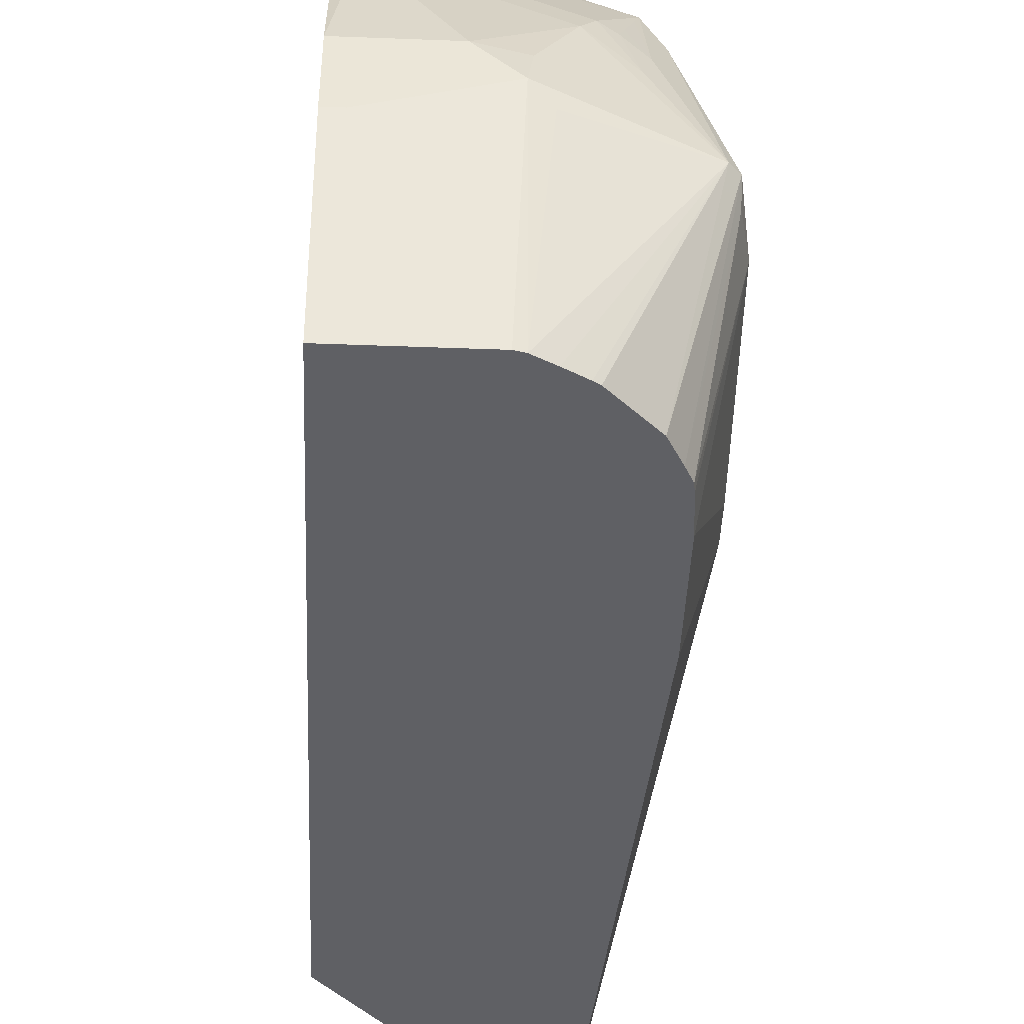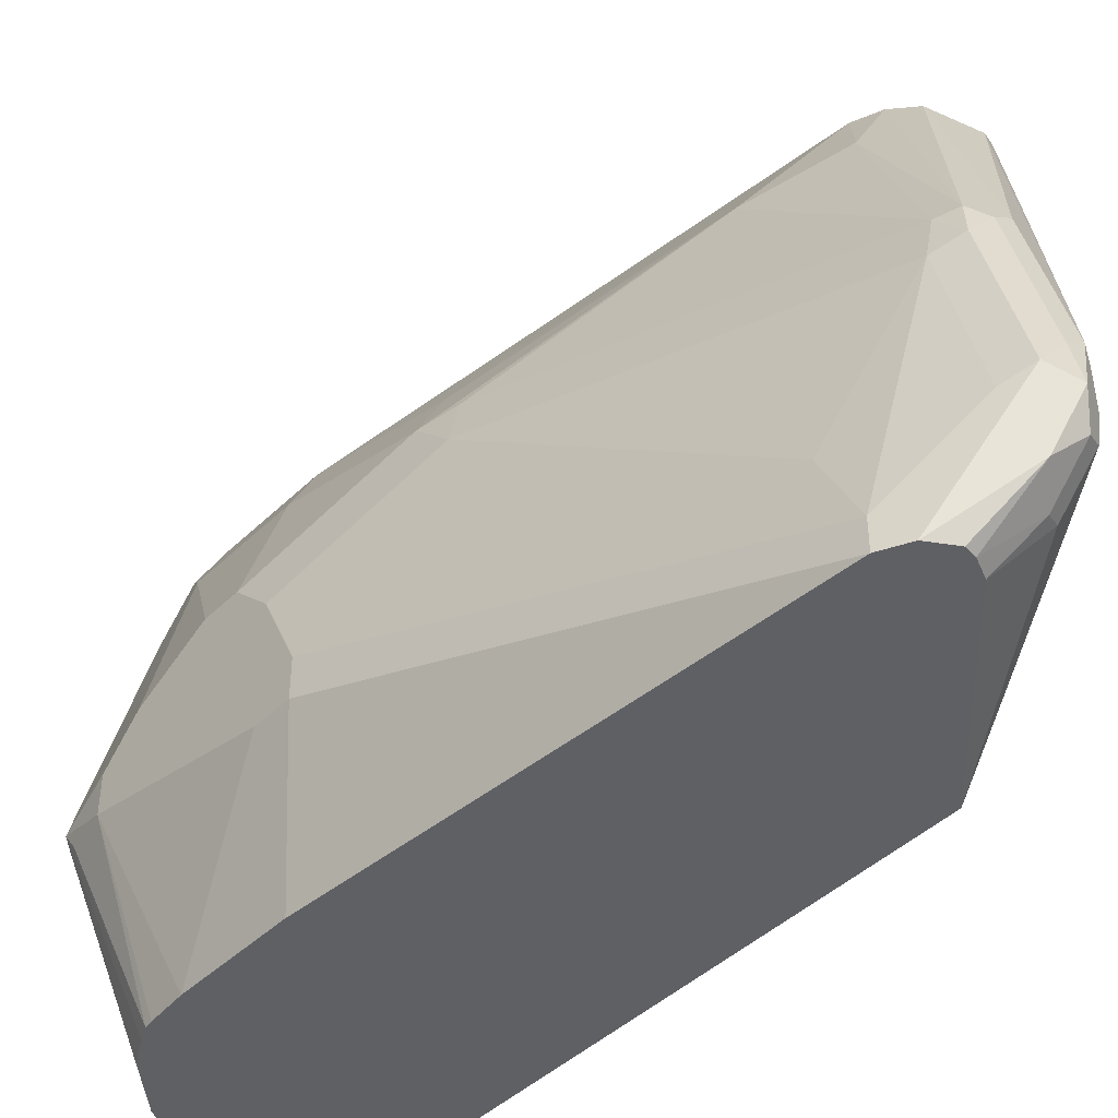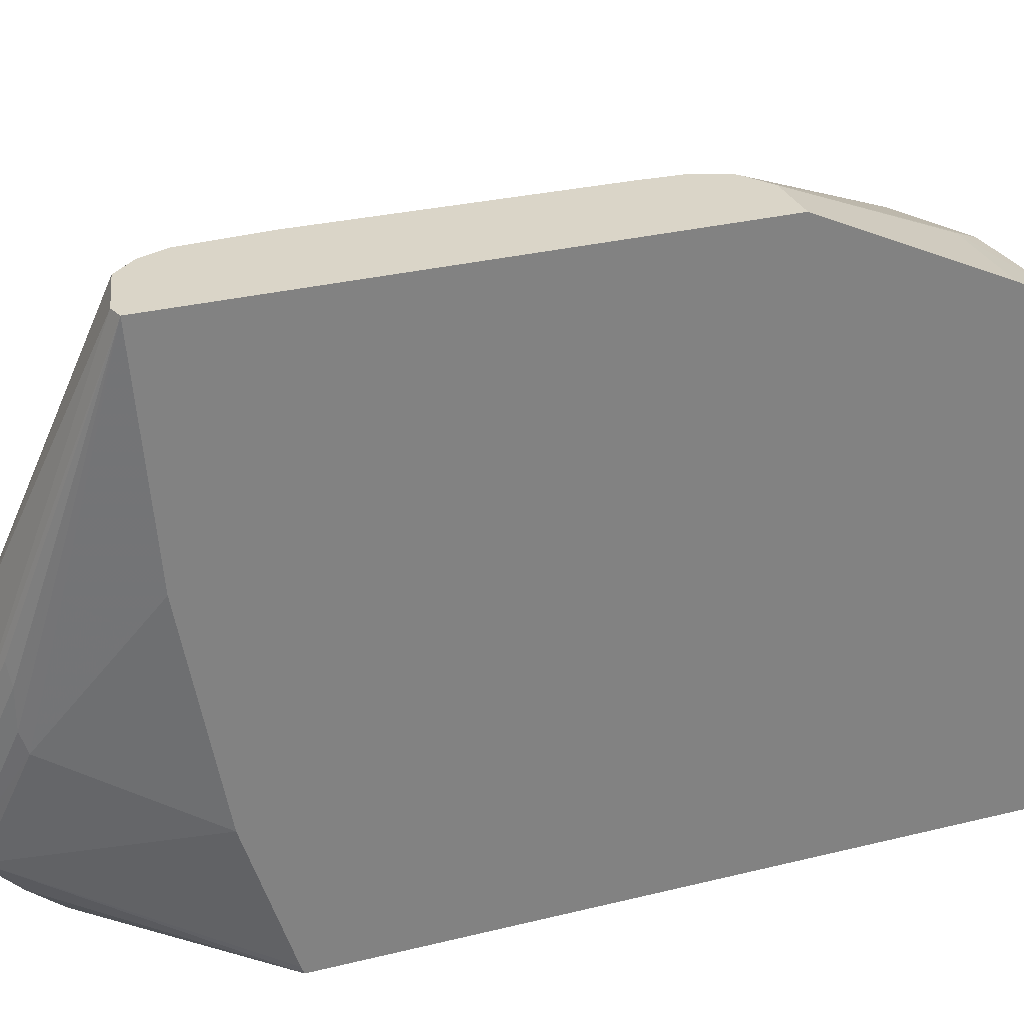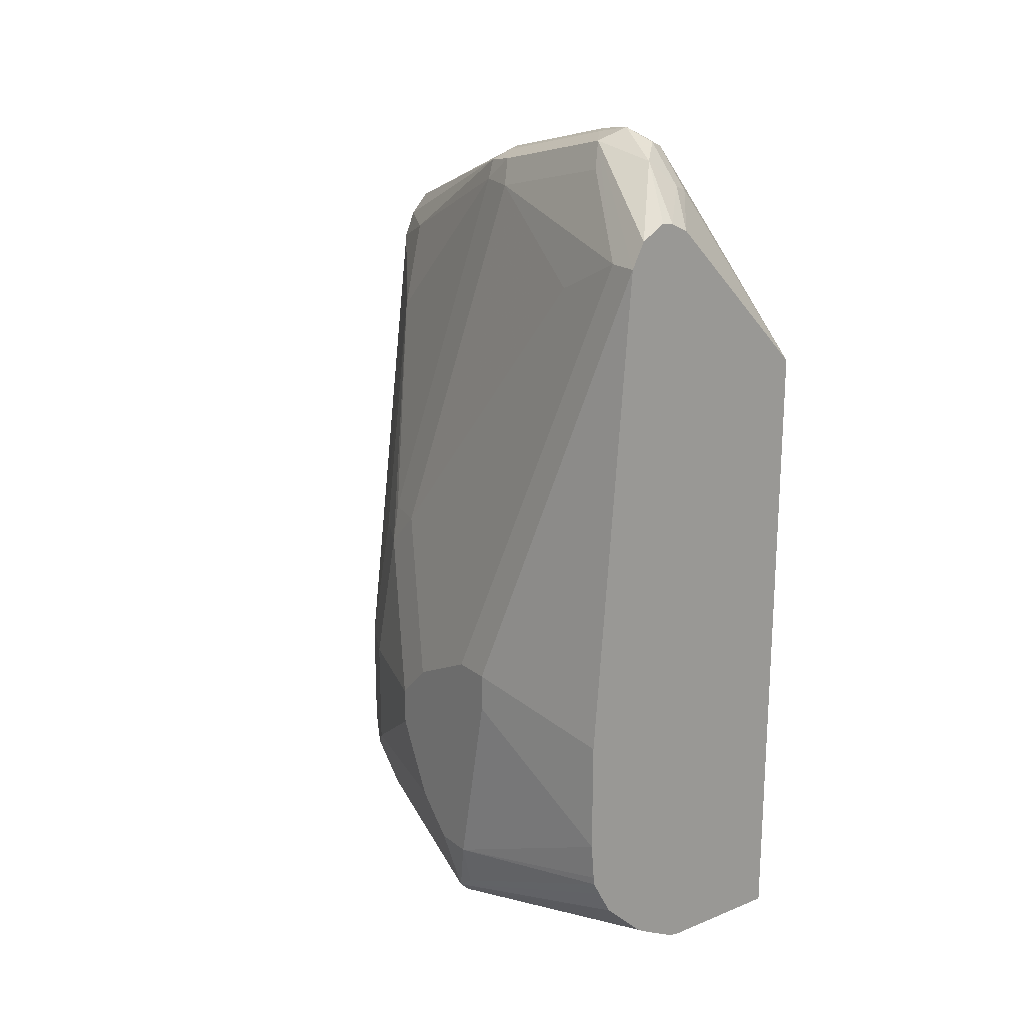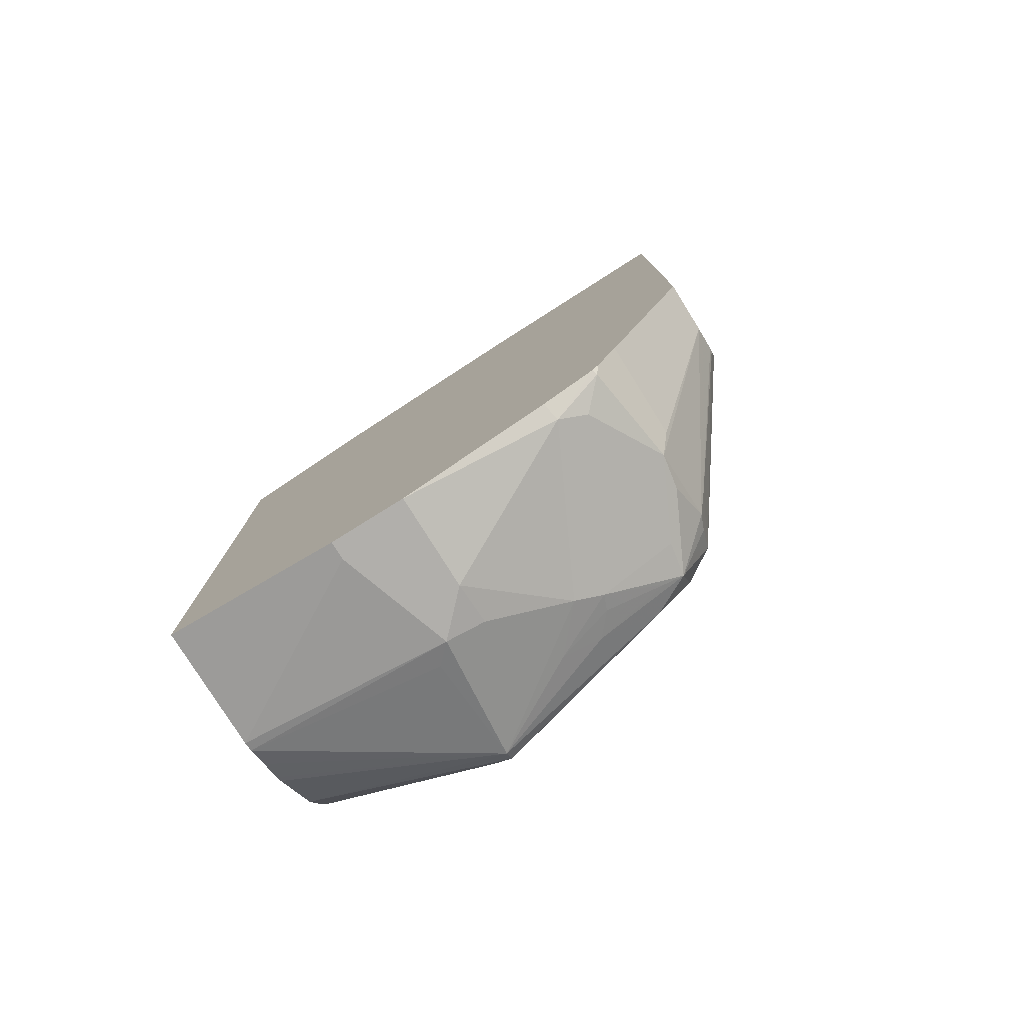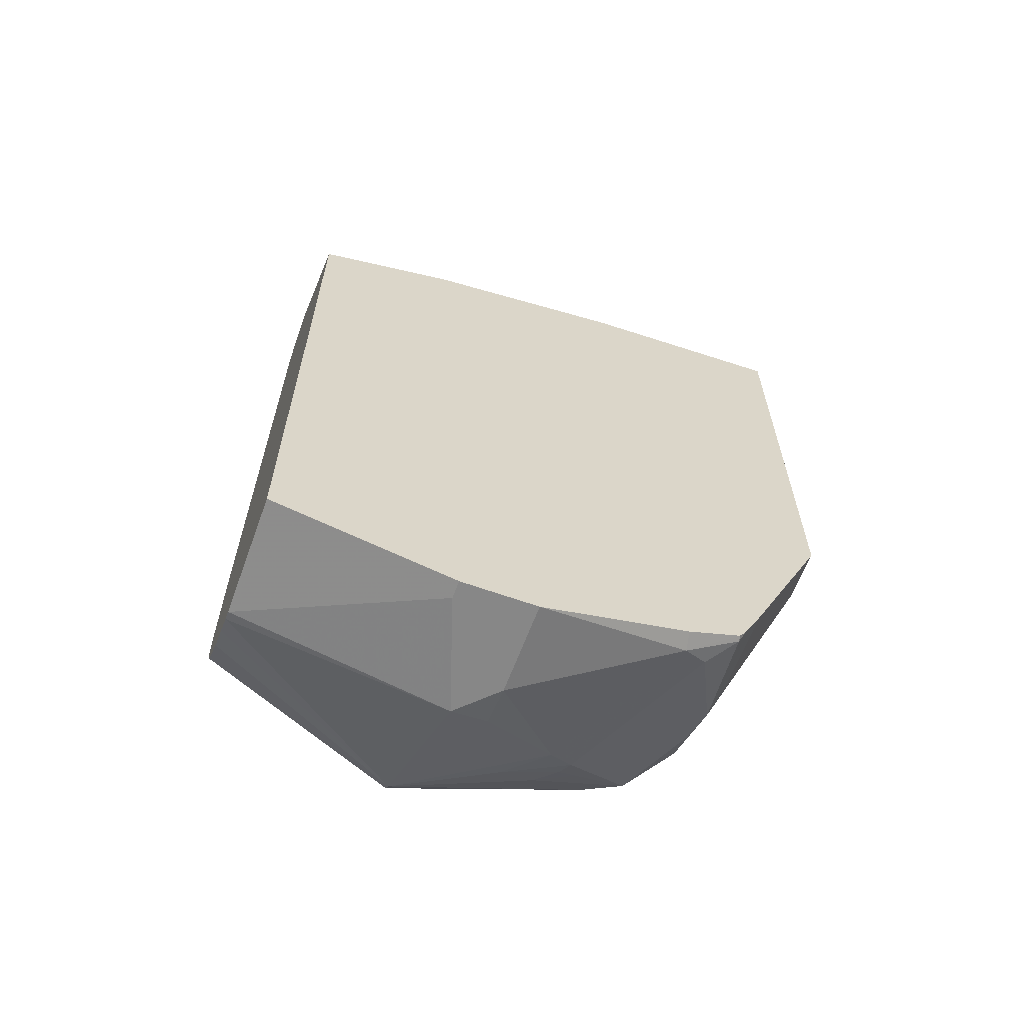
<metadata>
{"format":"obj","ext":"obj","renderer":"f3d","projection":"perspective","resolution":1024,"background":"white","views":[{"elev":-45.1,"azim":177.5,"up":"+Y"},{"elev":-43.9,"azim":-41.7,"up":"+Y"},{"elev":29.4,"azim":69.8,"up":"+Y"},{"elev":20.2,"azim":-36.2,"up":"+Z"},{"elev":-78.3,"azim":122.0,"up":"+Z"},{"elev":-62.5,"azim":69.9,"up":"+Z"}]}
</metadata>
<code>
v -0.2077 -0.4119 -0.1467
v -0.2077 -0.454 -0.2369
v -0.2342 -0.4119 -0.1467
v -0.2077 -0.4119 0.108
v -0.2077 -0.4643 -0.2574
v -0.2566 -0.454 -0.2369
v -0.2479 -0.4119 -0.1375
v -0.2632 -0.4606 -0.25
v -0.3027 -0.4606 -0.2303
v -0.2145 -0.4119 0.1099
v -0.2665 -0.6218 0.1727
v -0.2467 -0.5625 0.1529
v -0.2435 -0.5724 0.1513
v -0.2435 -0.5922 0.1513
v -0.2418 -0.602 0.148
v -0.2077 -0.5235 0.09868
v -0.2077 -0.4677 -0.2626
v -0.2106 -0.4672 -0.2632
v -0.2499 -0.4119 -0.1355
v -0.2961 -0.454 -0.2171
v -0.3027 -0.4803 -0.25
v -0.2813 -0.4639 -0.2467
v -0.2237 -0.4803 -0.2697
v -0.3207 -0.4836 -0.2467
v -0.3158 -0.4737 -0.2369
v -0.3109 -0.4639 -0.227
v -0.2414 -0.4119 0.1032
v -0.2665 -0.5428 0.1529
v -0.2764 -0.5502 0.1529
v -0.2764 -0.6292 0.1727
v -0.2764 -0.6514 0.1777
v -0.2632 -0.6316 0.1711
v -0.2632 -0.6514 0.1711
v -0.2616 -0.6612 0.1678
v -0.2077 -0.6316 0.07892
v -0.2077 -0.4954 -0.2744
v -0.2171 -0.4935 -0.2763
v -0.2553 -0.4119 -0.1211
v -0.3224 -0.4672 -0.2171
v -0.3027 -0.5198 -0.2697
v -0.2566 -0.5132 -0.2763
v -0.3306 -0.5034 -0.2467
v -0.3306 -0.4836 -0.227
v -0.3183 -0.4935 -0.2517
v -0.3224 -0.533 -0.2632
v -0.2862 -0.5478 0.148
v -0.2511 -0.4119 0.09237
v -0.2895 -0.5658 0.1513
v -0.2895 -0.6448 0.1711
v -0.2829 -0.6777 0.1645
v -0.2698 -0.6645 0.1711
v -0.2616 -0.681 0.148
v -0.2077 -0.7063 0.05477
v -0.2077 -0.7026 0.05625
v -0.2077 -0.5724 -0.2961
v -0.2566 -0.5724 -0.2961
v -0.2556 -0.4119 -0.1184
v -0.3356 -0.4935 -0.2171
v -0.3224 -0.4672 -0.1579
v -0.2698 -0.4211 0.01971
v -0.2566 -0.4119 -0.09868
v -0.2961 -0.533 -0.2763
v -0.3183 -0.5527 -0.2714
v -0.3109 -0.5231 -0.2665
v -0.3133 -0.5132 -0.2615
v -0.3356 -0.5132 -0.2369
v -0.3454 -0.602 -0.2714
v -0.3504 -0.602 -0.2665
v -0.2911 -0.5502 0.1381
v -0.2698 -0.4474 0.09209
v -0.2566 -0.4119 0.07892
v -0.2961 -0.5724 0.1381
v -0.2961 -0.6514 0.1579
v -0.3158 -0.6908 0.1184
v -0.3158 -0.7063 0.1184
v -0.3115 -0.7063 0.1271
v -0.3092 -0.7063 0.1316
v -0.2969 -0.7063 0.139
v -0.291 -0.7063 0.1381
v -0.2698 -0.6843 0.1513
v -0.2817 -0.7063 0.1335
v -0.2077 -0.7063 -0.2763
v -0.2077 -0.6119 -0.2961
v -0.2764 -0.5922 -0.2961
v -0.2788 -0.5724 -0.2911
v -0.3553 -0.5724 -0.2171
v -0.3553 -0.5527 -0.1777
v -0.3356 -0.4935 -0.1579
v -0.3224 -0.4869 -0.07892
v -0.2911 -0.4639 0.04934
v -0.2587 -0.4119 0.03946
v -0.3553 -0.5922 -0.2369
v -0.2862 -0.602 -0.2911
v -0.2769 -0.7063 -0.2752
v -0.2871 -0.7063 -0.2701
v -0.2976 -0.7063 -0.2646
v -0.3007 -0.7063 -0.2628
v -0.3226 -0.7063 -0.242
v -0.3297 -0.7063 -0.2288
v -0.3504 -0.6119 -0.259
v -0.3553 -0.6119 -0.2369
v -0.3306 -0.5108 -0.05922
v -0.3158 -0.6514 0.09868
v -0.3356 -0.533 -0.05922
v -0.3553 -0.5724 -0.1381
v -0.3553 -0.6119 -0.1184
v -0.3553 -0.6316 -0.1184
v -0.3356 -0.7063 -0.1381
v -0.272 -0.7063 -0.2763
v -0.2171 -0.6119 -0.2961
v -0.3553 -0.5527 -0.1579
v -0.3356 -0.5132 -0.07892
v -0.3334 -0.7063 -0.2215
v -0.3339 -0.7063 -0.2171
v -0.3356 -0.7063 -0.1974
v -0.3553 -0.6316 -0.1381
f 53 95 94
f 53 96 95
f 53 97 96
f 53 98 97
f 53 113 99
f 53 115 114
f 53 114 113
f 53 108 115
f 53 94 109
f 53 99 98
f 53 109 82
f 58 66 92
f 55 110 84
f 55 84 56
f 56 84 85
f 56 85 62
f 58 86 87
f 58 87 111
f 58 111 88
f 58 92 86
f 59 88 112
f 53 75 108
f 59 89 90
f 59 112 89
f 55 83 110
f 53 76 75
f 46 47 70
f 53 78 77
f 43 66 58
f 59 90 71
f 44 65 45
f 45 65 64
f 45 64 63
f 45 63 67
f 46 69 48
f 46 70 69
f 47 71 70
f 48 69 72
f 48 72 49
f 49 72 73
f 49 73 74
f 49 74 75
f 49 75 76
f 49 76 77
f 49 77 50
f 50 78 79
f 50 79 80
f 50 80 51
f 50 77 78
f 52 80 81
f 52 81 53
f 53 81 79
f 53 79 78
f 53 77 76
f 59 71 60
f 86 111 87
f 60 91 61
f 79 81 80
f 82 109 110
f 82 110 83
f 84 109 94
f 84 94 93
f 86 92 101
f 86 101 116
f 86 116 107
f 86 107 106
f 86 106 105
f 86 105 111
f 42 68 66
f 88 111 112
f 89 112 90
f 90 112 102
f 99 113 100
f 100 113 101
f 101 113 114
f 101 114 115
f 101 115 116
f 102 112 104
f 104 112 105
f 105 112 111
f 107 116 115
f 107 115 108
f 75 107 108
f 60 71 91
f 74 107 75
f 74 105 106
f 62 85 67
f 62 67 63
f 66 68 92
f 67 85 84
f 67 84 93
f 67 93 94
f 67 94 95
f 67 95 96
f 67 96 97
f 67 97 98
f 67 98 68
f 68 98 99
f 68 99 100
f 68 100 101
f 68 101 92
f 69 70 90
f 69 90 102
f 69 102 104
f 69 104 72
f 70 71 90
f 72 103 74
f 72 74 73
f 72 104 103
f 74 103 104
f 74 104 105
f 74 106 107
f 42 67 68
f 84 110 109
f 42 66 43
f 4 11 12
f 4 12 13
f 4 13 14
f 4 14 15
f 4 15 16
f 5 17 18
f 5 18 6
f 6 18 8
f 7 9 20
f 7 20 19
f 8 21 24
f 8 24 22
f 8 22 9
f 8 18 23
f 8 23 40
f 8 40 21
f 9 22 24
f 9 24 25
f 9 25 26
f 9 26 20
f 10 27 28
f 10 28 11
f 11 28 29
f 11 29 30
f 11 30 31
f 4 10 11
f 11 31 32
f 3 9 7
f 3 6 8
f 42 45 67
f 1 2 6
f 1 6 3
f 1 3 7
f 1 7 19
f 1 19 38
f 1 38 57
f 1 57 61
f 1 61 91
f 1 91 71
f 1 71 47
f 1 47 27
f 1 27 10
f 1 10 4
f 1 4 16
f 1 16 35
f 1 35 54
f 1 54 53
f 1 53 82
f 1 82 83
f 1 83 55
f 1 55 36
f 1 36 17
f 1 5 2
f 2 5 6
f 3 8 9
f 11 32 12
f 1 17 5
f 13 32 33
f 31 50 51
f 31 51 33
f 31 33 32
f 31 49 50
f 33 51 34
f 34 51 80
f 34 80 52
f 34 52 53
f 34 53 54
f 34 54 35
f 36 55 37
f 37 55 56
f 38 39 57
f 39 43 58
f 39 58 88
f 39 88 59
f 39 59 60
f 39 60 61
f 39 61 57
f 40 62 63
f 40 63 64
f 40 64 65
f 40 65 44
f 12 32 13
f 41 56 62
f 30 49 31
f 29 49 30
f 37 56 41
f 29 46 48
f 13 33 14
f 14 33 15
f 29 48 49
f 15 33 34
f 15 34 35
f 15 35 16
f 17 36 37
f 17 37 18
f 19 20 39
f 19 39 38
f 20 26 39
f 21 40 24
f 23 37 41
f 18 37 23
f 23 41 62
f 27 46 29
f 25 39 26
f 27 47 46
f 24 44 45
f 24 40 44
f 24 45 42
f 24 39 25
f 24 43 39
f 24 42 43
f 23 62 40
f 27 29 28

</code>
